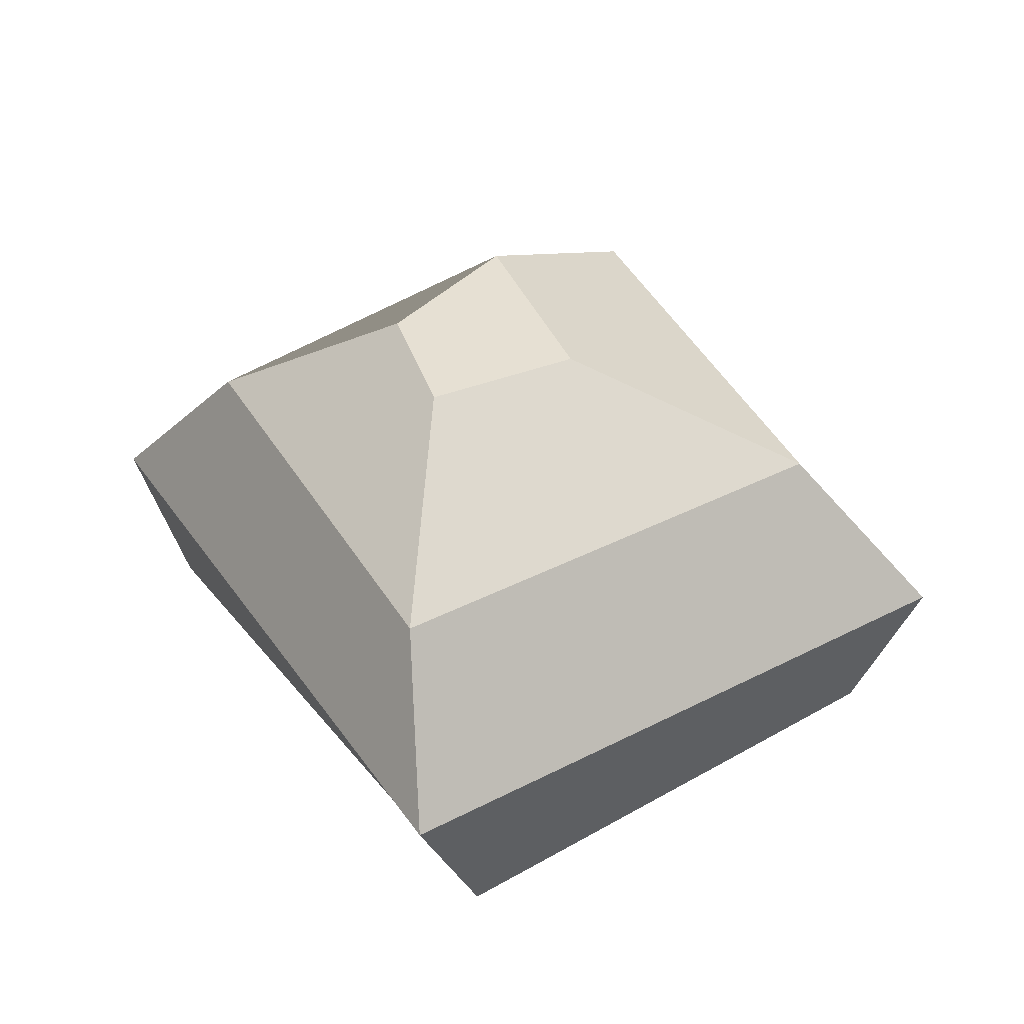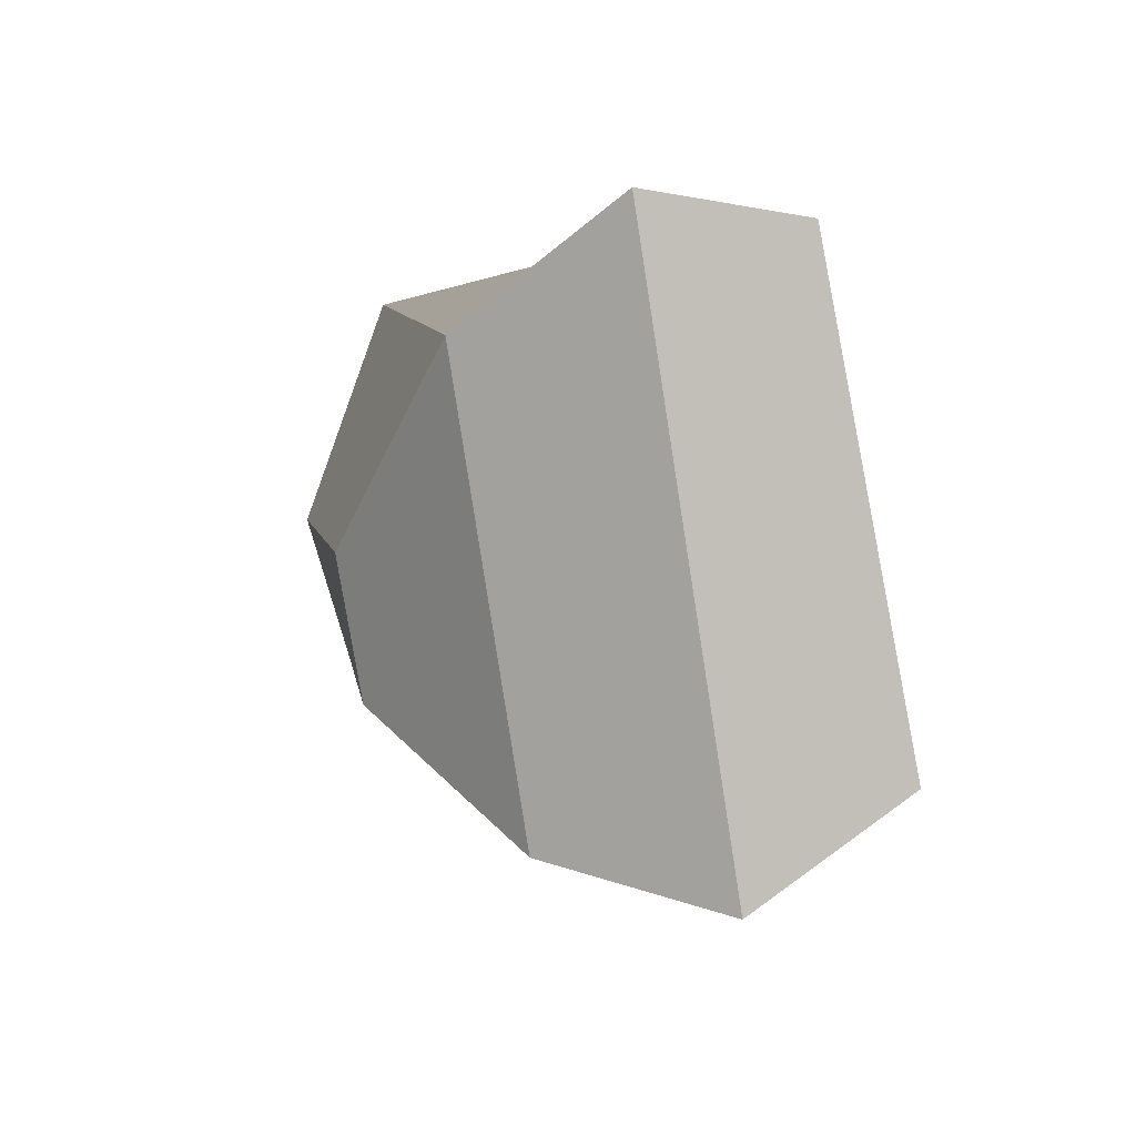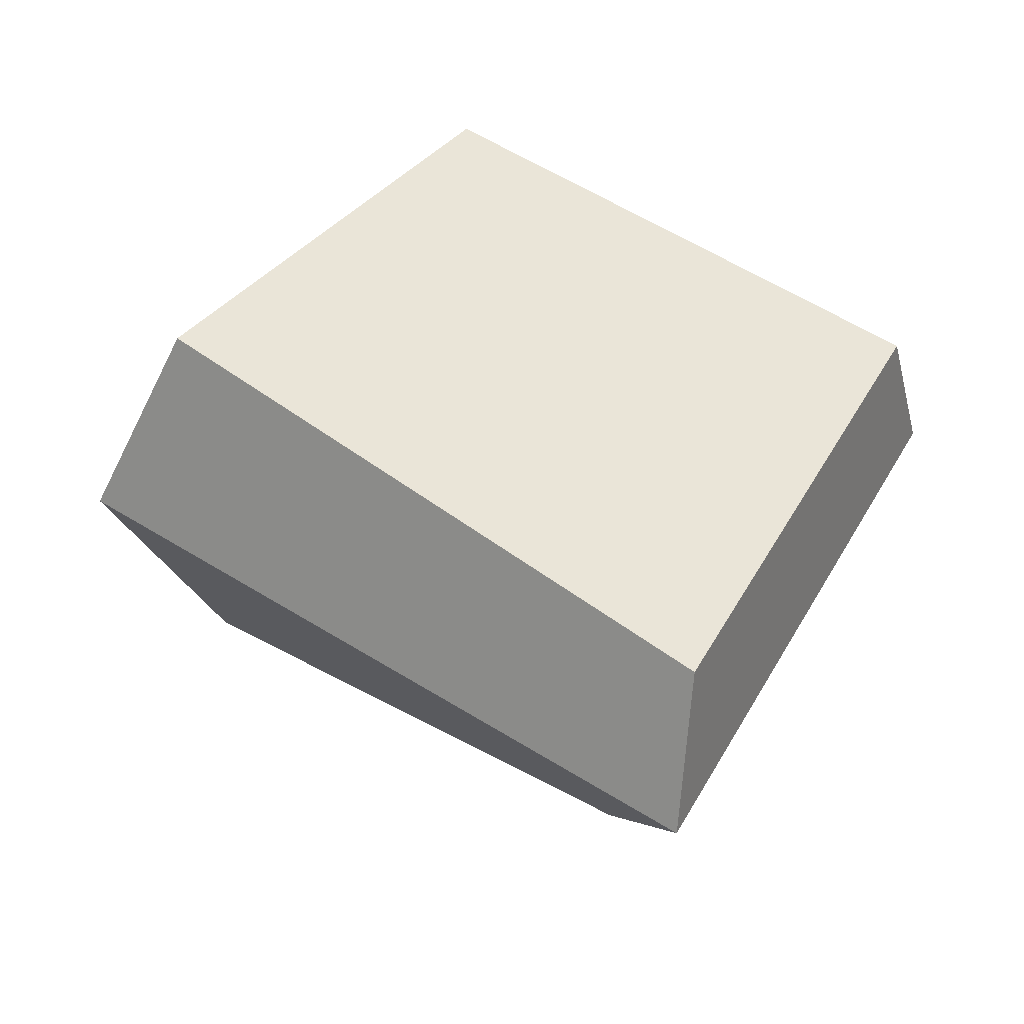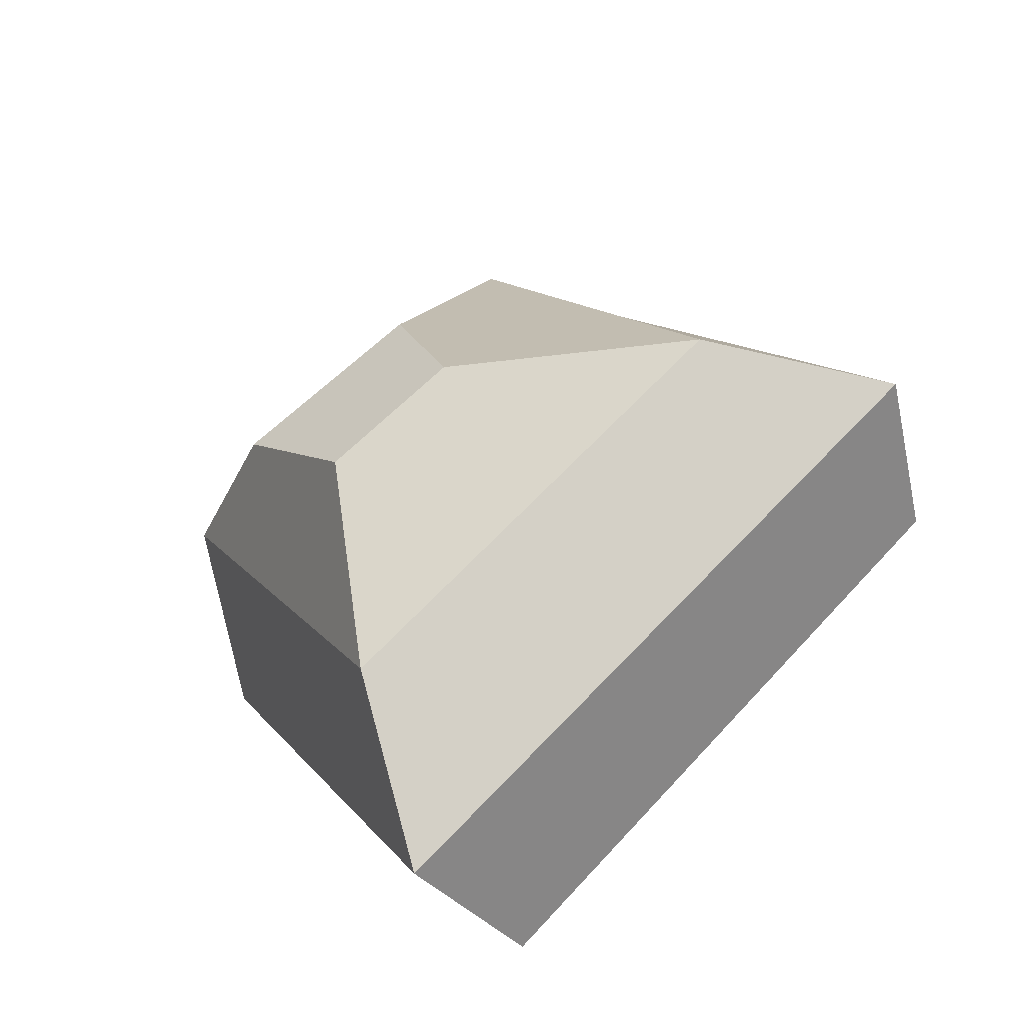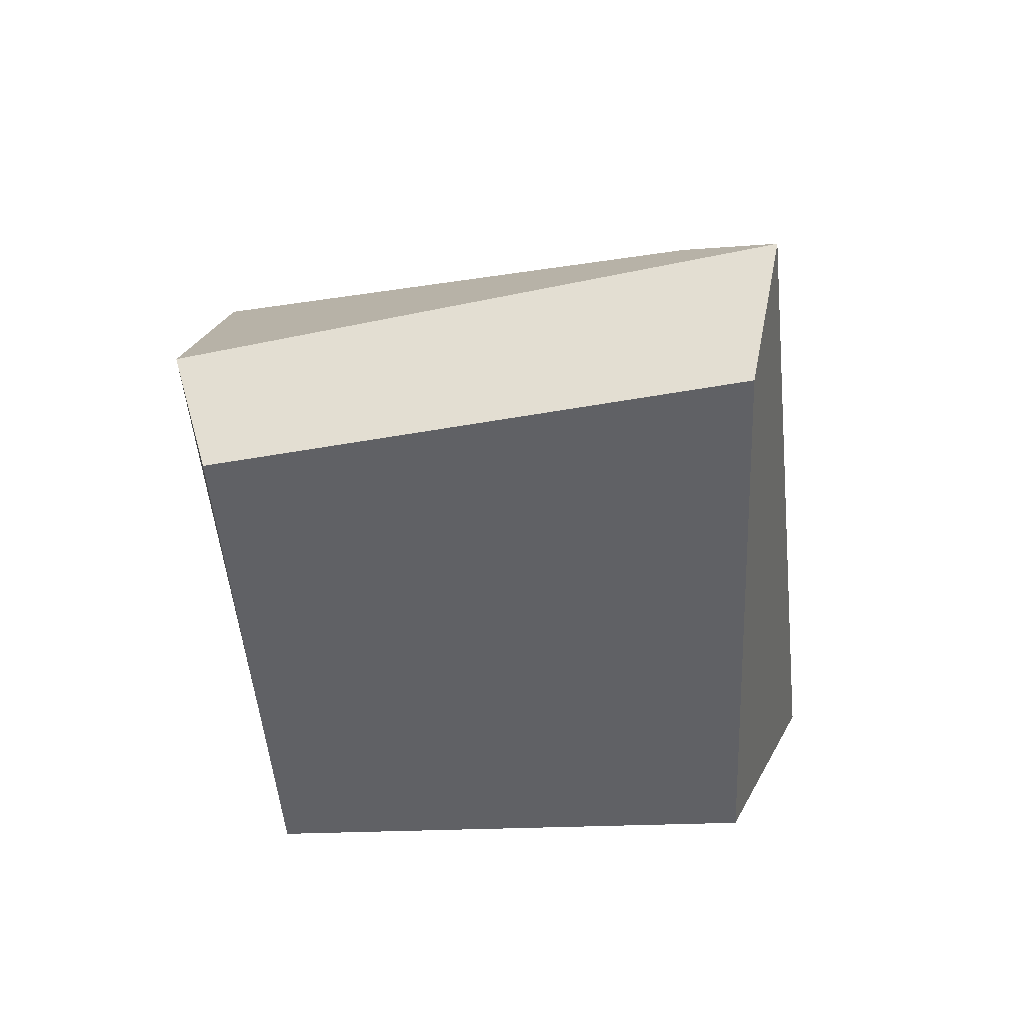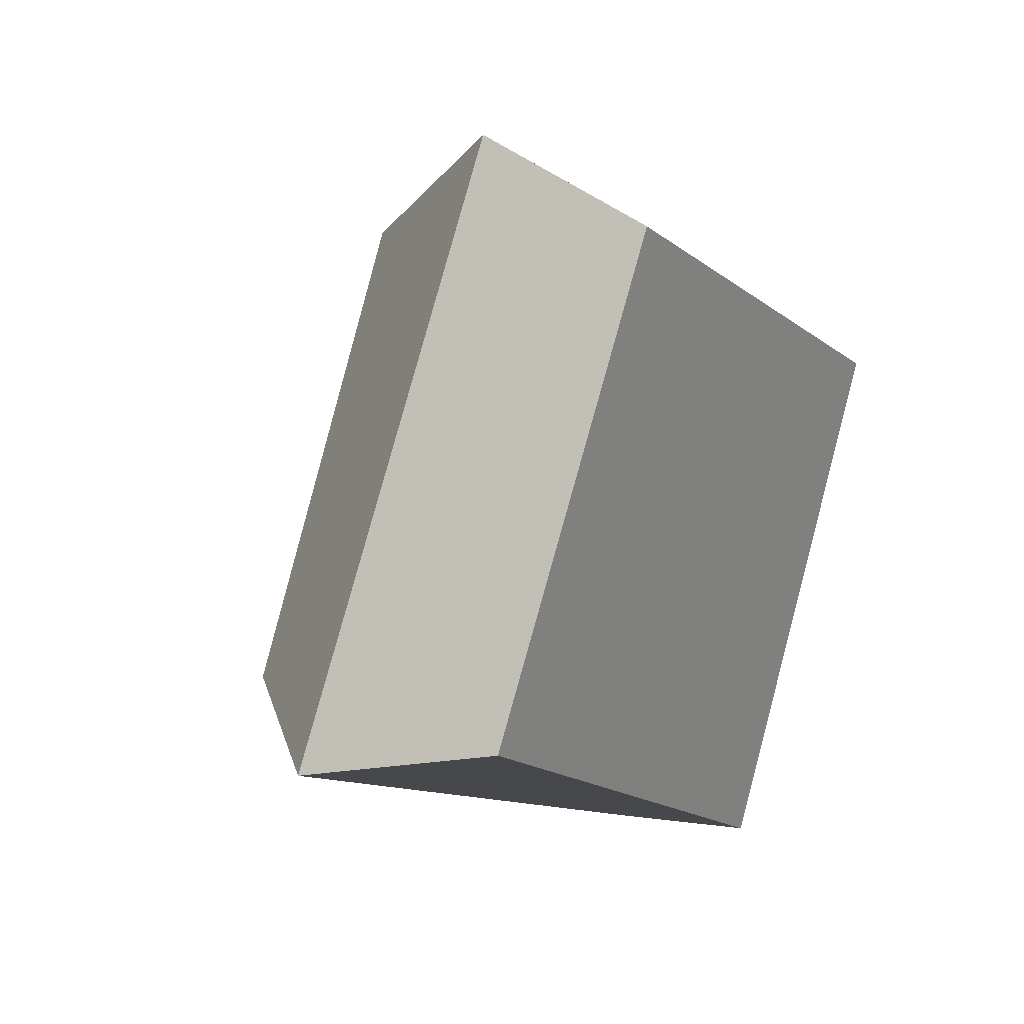
<metadata>
{"format":"obj","ext":"obj","renderer":"f3d","projection":"perspective","resolution":1024,"background":"white","views":[{"elev":43.1,"azim":-88.9,"up":"+Y"},{"elev":35.4,"azim":-104.8,"up":"+Z"},{"elev":-44.3,"azim":-8.1,"up":"+Z"},{"elev":-59.9,"azim":-147.3,"up":"+Z"},{"elev":-49.9,"azim":128.6,"up":"+Y"},{"elev":27.4,"azim":-56.4,"up":"+Z"}]}
</metadata>
<code>
o Cap2NoSpots
v 0.6485 0.004567 -0.3138
v 0.676 0.1599 -0.4331
v 0.5463 -0.003284 -0.4664
v 0.6566 0.1564 -0.4844
v 0.8139 0.000611 -0.4239
v 0.7413 0.1594 -0.463
v 0.7255 -0.003194 -0.5998
v 0.7058 0.1525 -0.501
v 0.6431 0.06725 -0.2919
v 0.6589 0.1233 -0.3444
v 0.5723 0.1188 -0.4902
v 0.5227 0.06316 -0.4858
v 0.7183 0.1111 -0.5725
v 0.7303 0.05722 -0.6191
v 0.8027 0.1167 -0.4138
v 0.8325 0.04634 -0.4218
f 10 2 4 11
f 11 4 8 13
f 13 8 6 15
f 15 6 2 10
f 8 4 2 6
f 5 16 9 1
f 16 15 10 9
f 7 14 16 5
f 14 13 15 16
f 3 12 14 7
f 12 11 13 14
f 1 9 12 3
f 9 10 11 12
f 3 7 5 1

</code>
